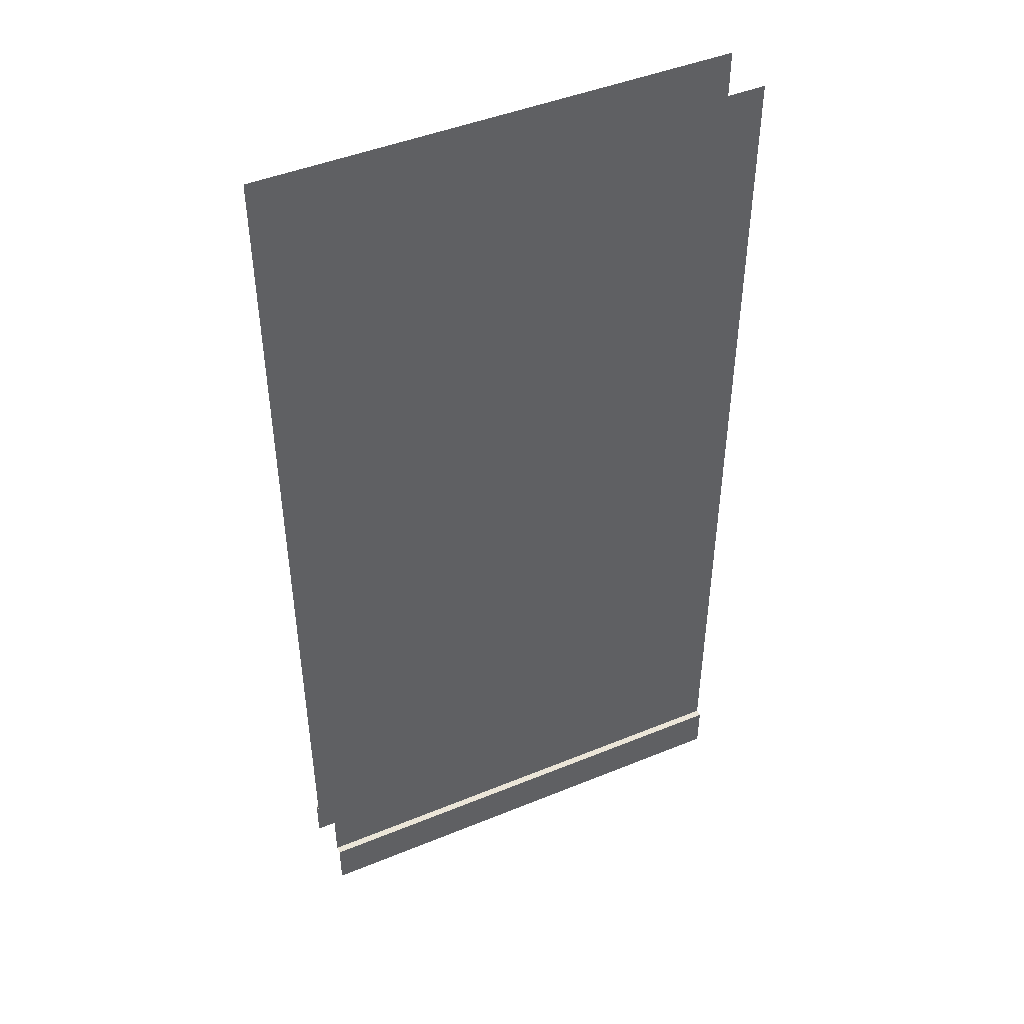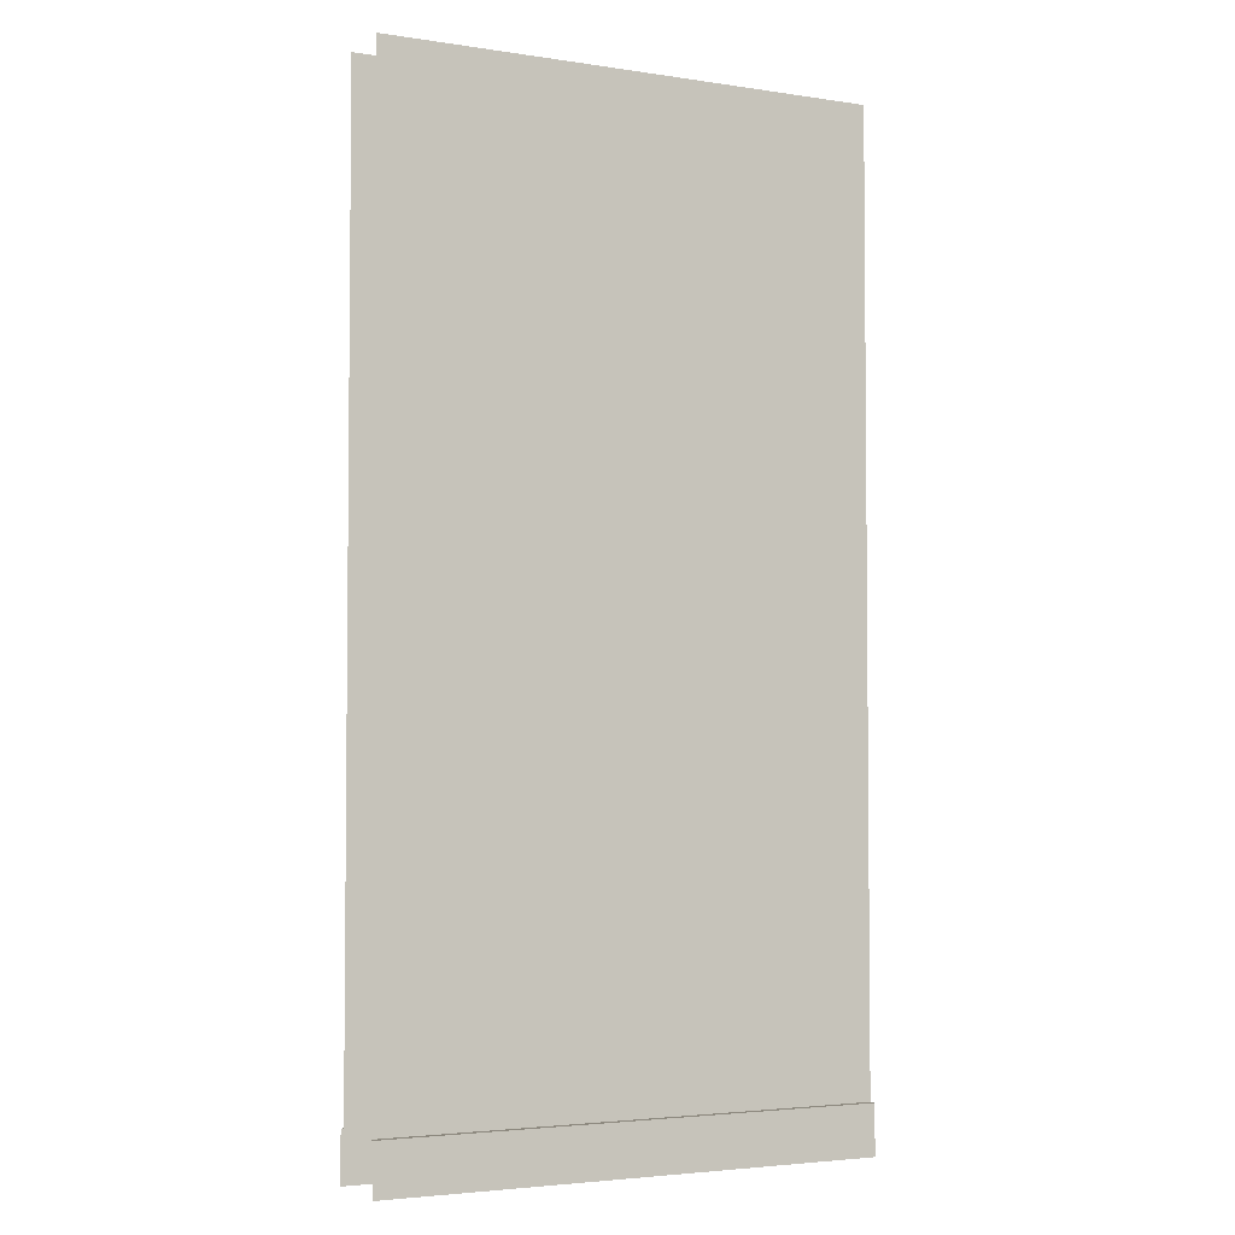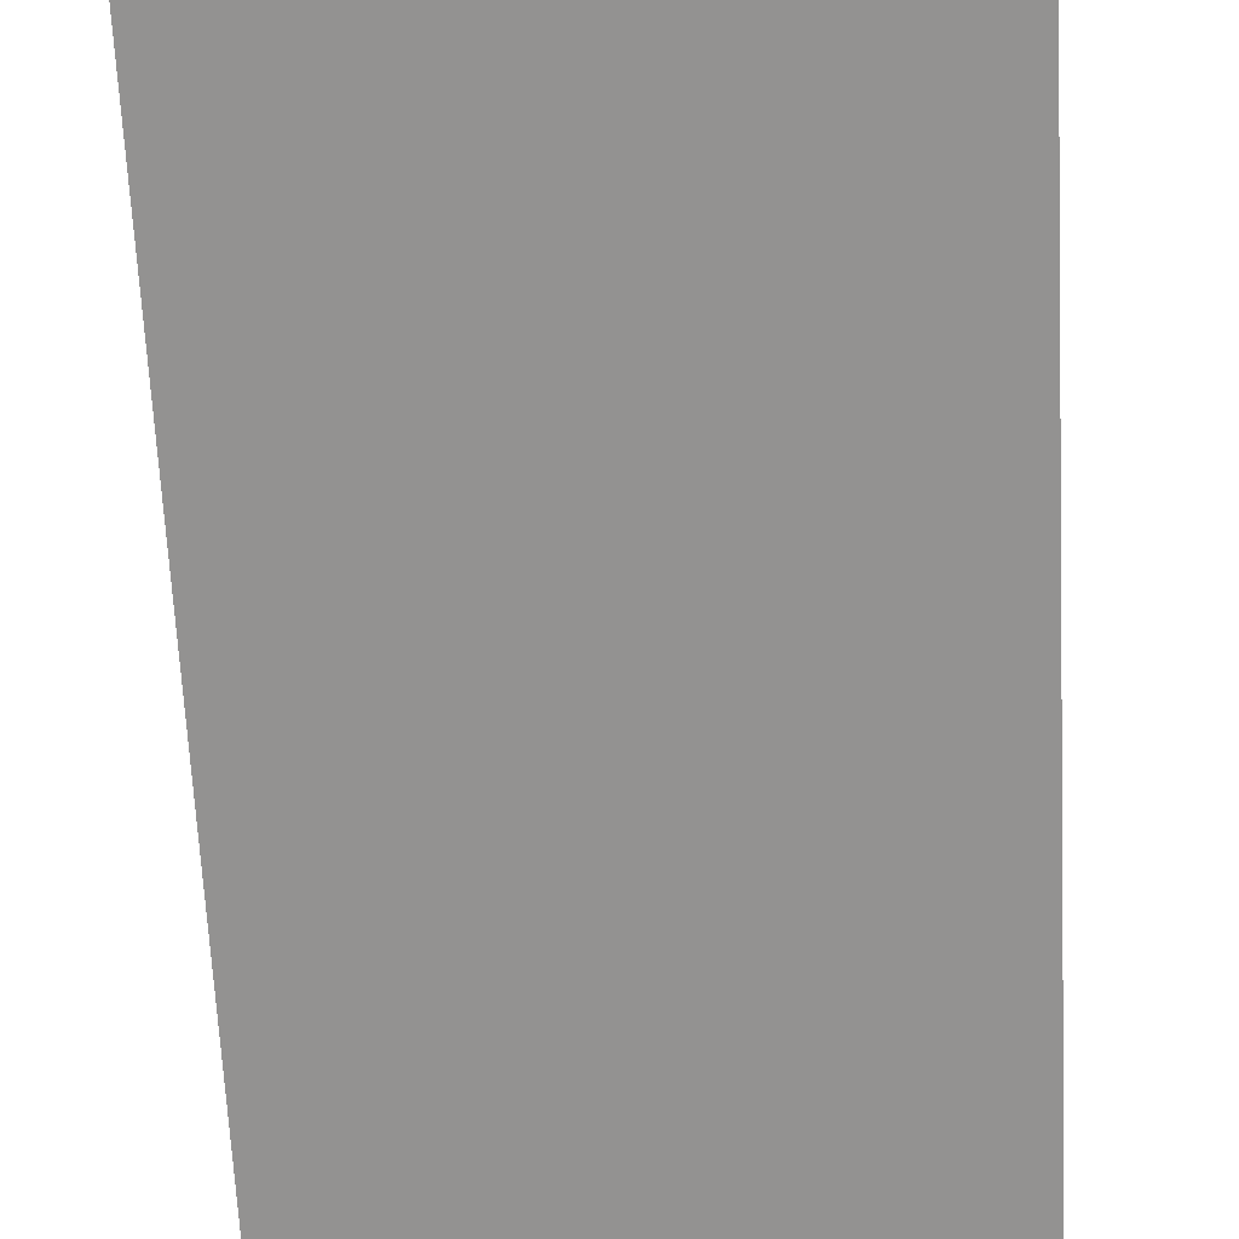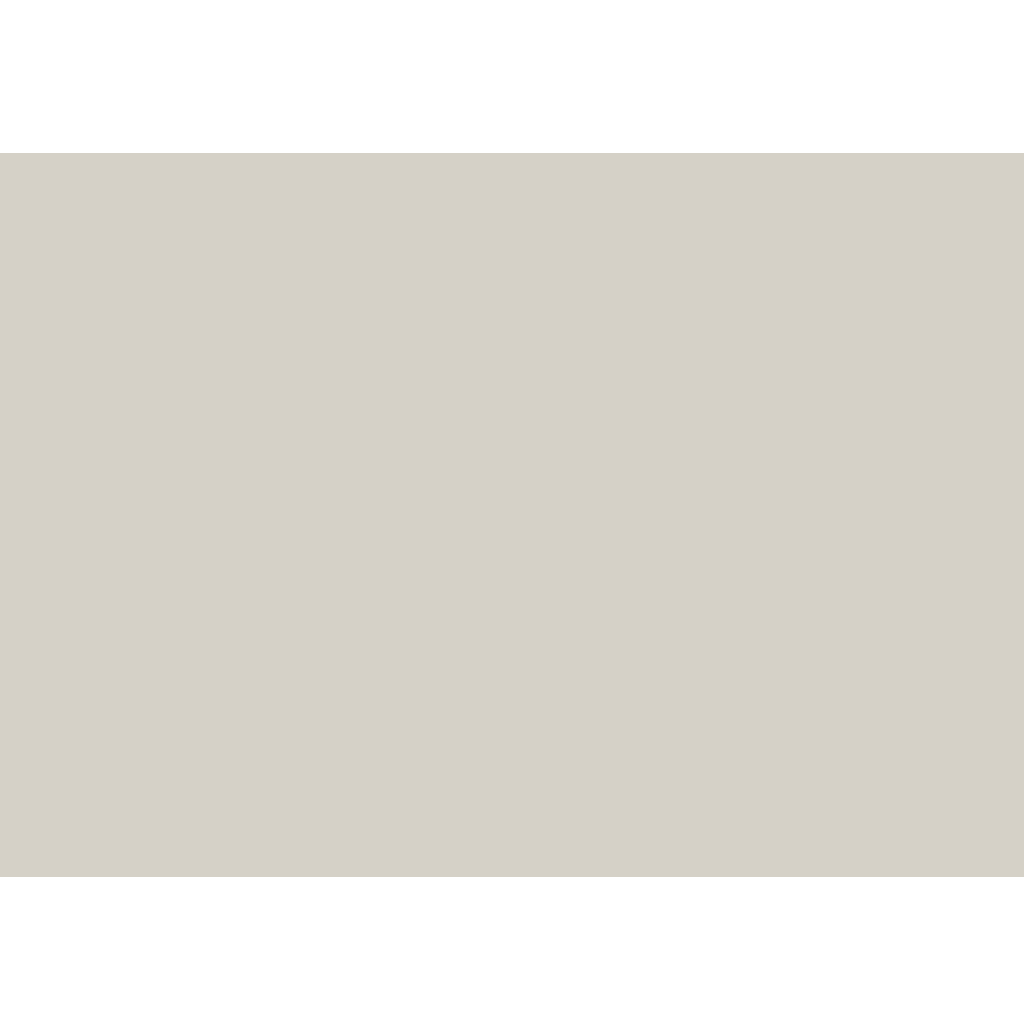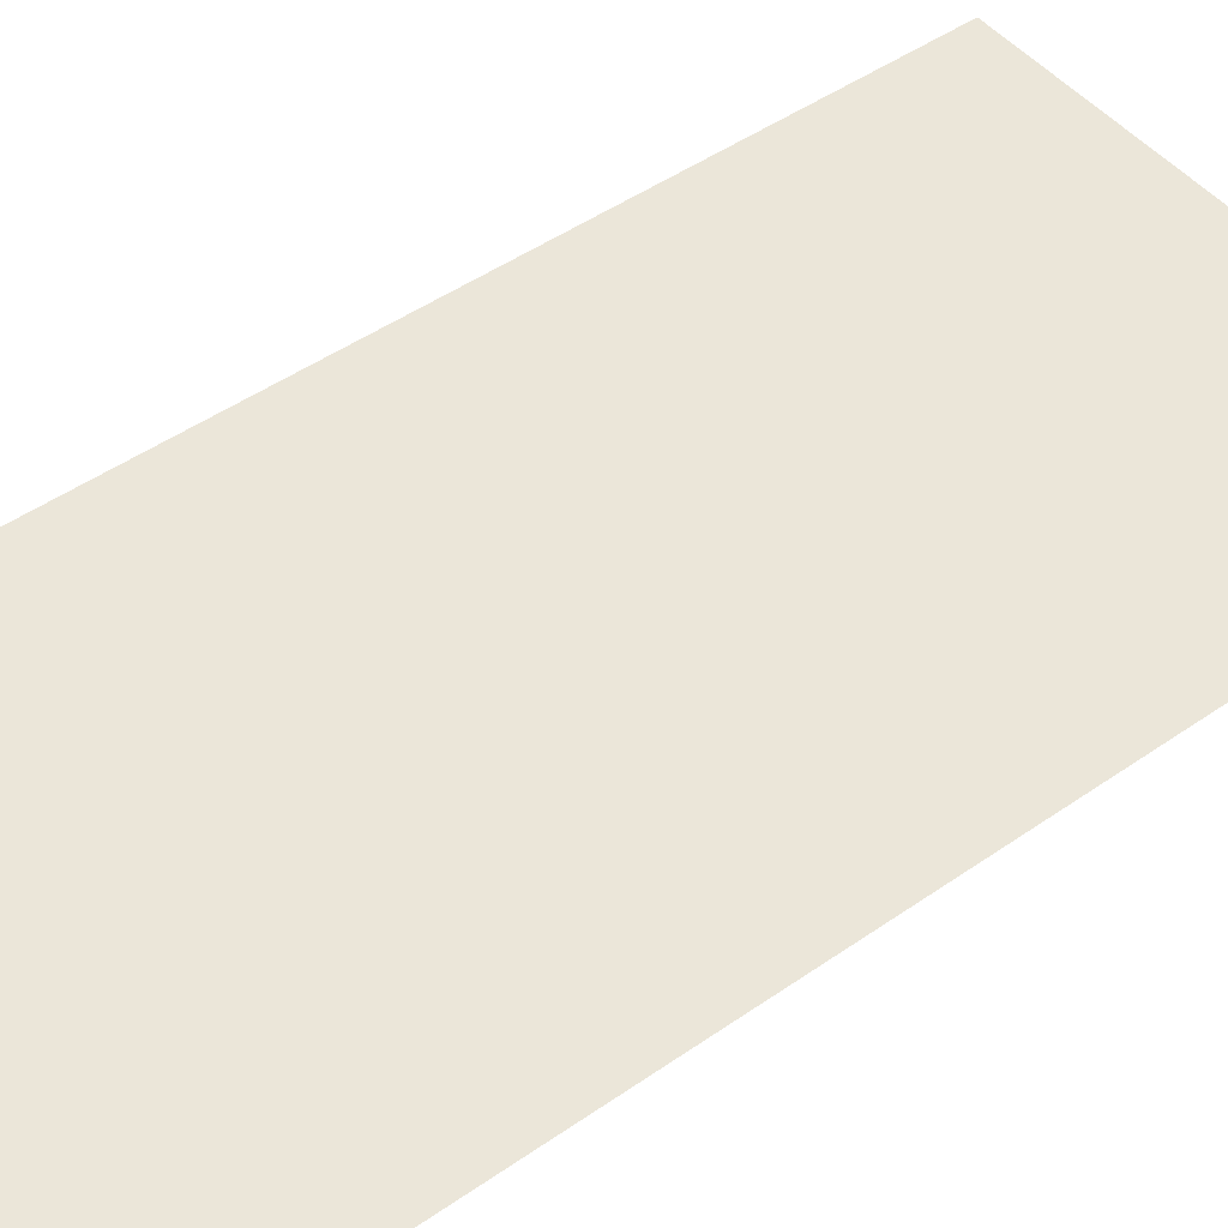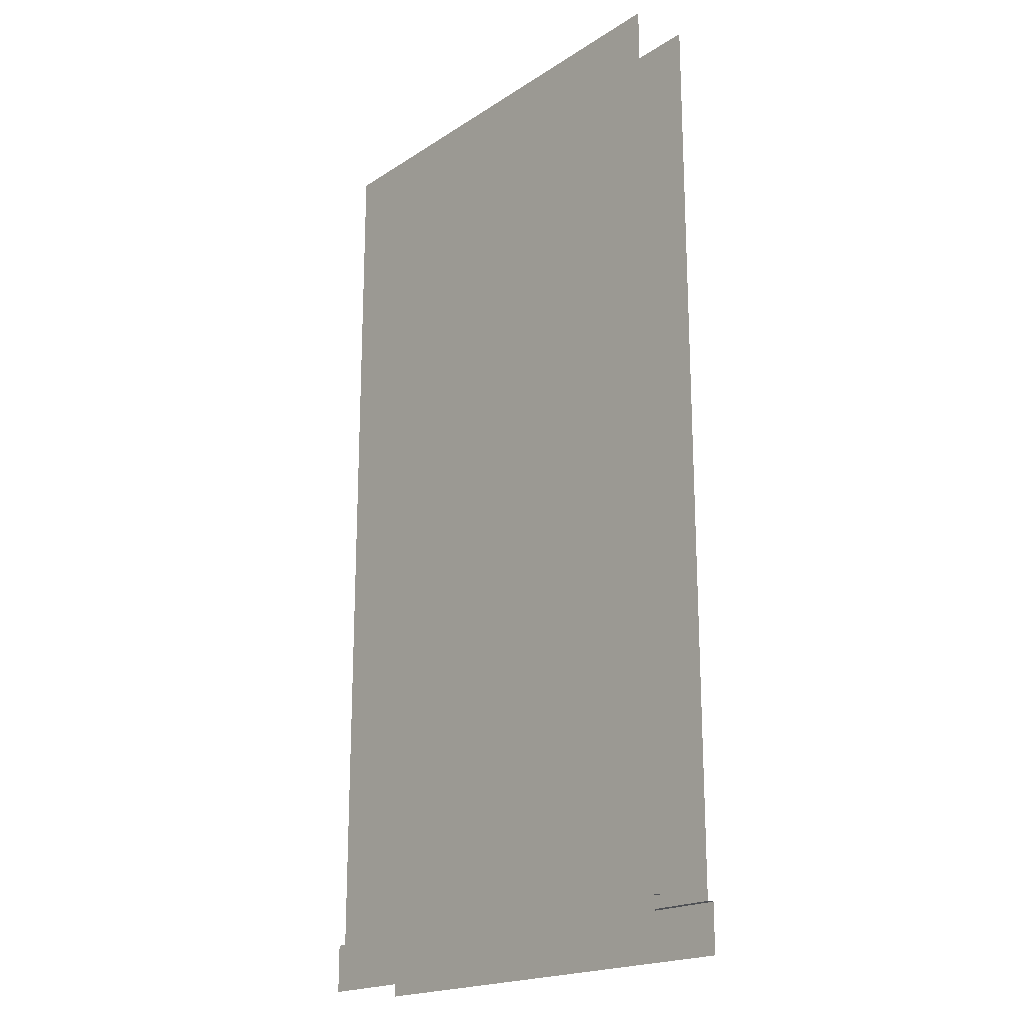
<metadata>
{"format":"obj","ext":"obj","renderer":"f3d","projection":"perspective","resolution":1024,"background":"white","views":[{"elev":45.9,"azim":-25.1,"up":"+Z"},{"elev":-3.6,"azim":-26.8,"up":"+Z"},{"elev":-66.5,"azim":2.9,"up":"+Y"},{"elev":79.0,"azim":90.0,"up":"+Y"},{"elev":48.0,"azim":-127.9,"up":"+Y"},{"elev":-19.5,"azim":-130.1,"up":"+Z"}]}
</metadata>
<code>
o g_trim
v 200 25 20
v 200 28 20
v 200 28 0
v 200 28 20
v 200 -4.4e-05 20
v 200 -3 20
v 200 -3 0
v -0 -3 20
v -0 -3 0
v -0 -3 20
v 0 1.6e-05 20
v 4e-06 28 20
v 4e-06 28 0
v 4e-06 28 20
v 4e-06 25 20
v 200 -3 20
f 13 4 3
f 8 7 16
f 14 1 2
f 5 10 6
f 13 12 4
f 8 9 7
f 14 15 1
f 5 11 10
o c_box_001
v 200 25 0
v 200 25 400
v 200 0 0
v 200 0 400
v 4e-06 25 0
v 4e-06 25 400
v 0 6e-05 0
v 0 6e-05 400
f 18 19 17
f 20 23 19
f 24 21 23
f 22 17 21
f 23 17 19
f 24 18 22
f 18 20 19
f 20 24 23
f 24 22 21
f 22 18 17
f 23 21 17
f 24 20 18
o co_culling
v 200 28 1e-06
v 200 28 400
v 200 -3 1e-06
v 200 -3 400
v -4.3e-05 28 1e-06
v -4.3e-05 28 400
v -4.8e-05 -3 1e-06
v -4.8e-05 -3 400
f 27 26 25
f 31 28 27
f 29 32 31
f 25 30 29
f 25 31 27
f 32 26 28
f 27 28 26
f 31 32 28
f 29 30 32
f 25 26 30
f 25 29 31
f 32 30 26
o g_wall
v 4e-06 25 20
v 200 25 400
v 4e-06 25 400
v 200 25 20
v 200 -4.4e-05 400
v 7.2e-05 2.2e-05 400
v 7.2e-05 2.2e-05 20
v 200 -4.4e-05 20
f 33 34 36
f 40 38 39
f 33 35 34
f 40 37 38

</code>
